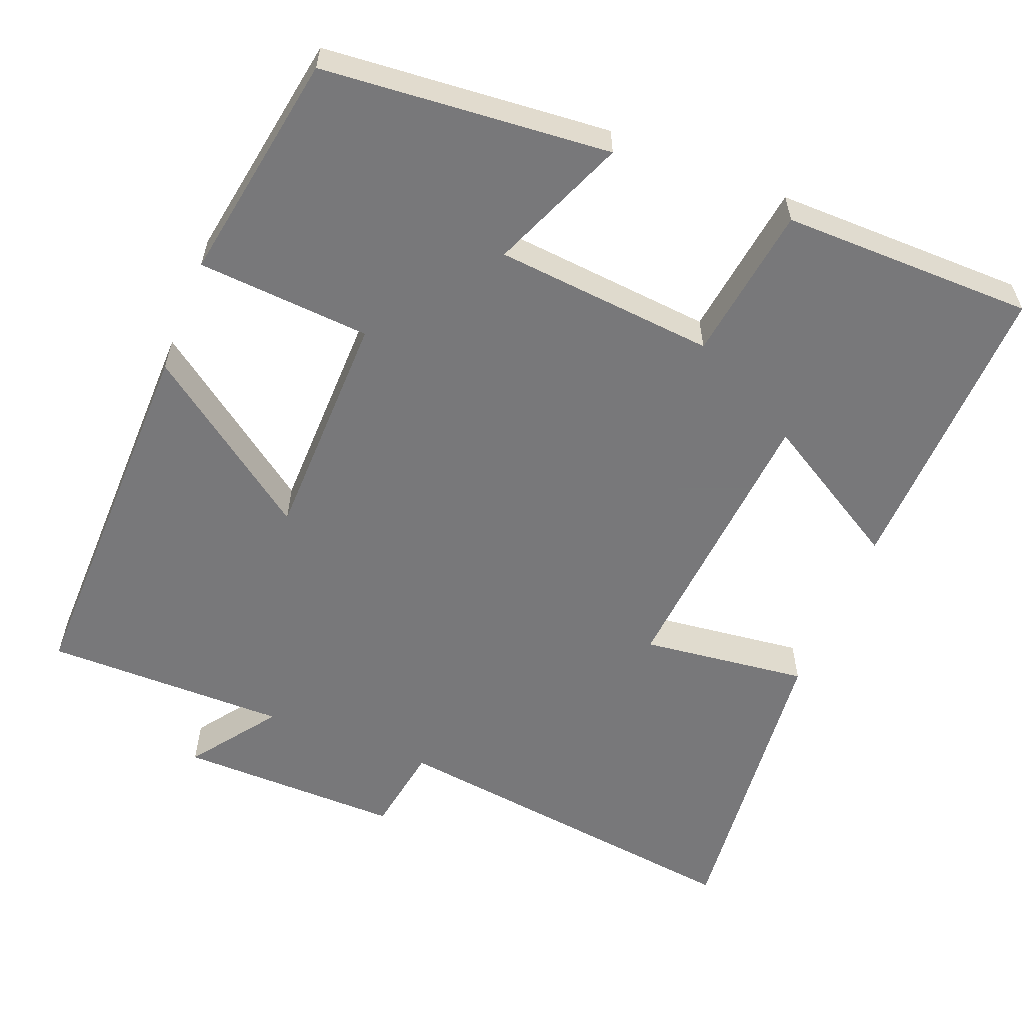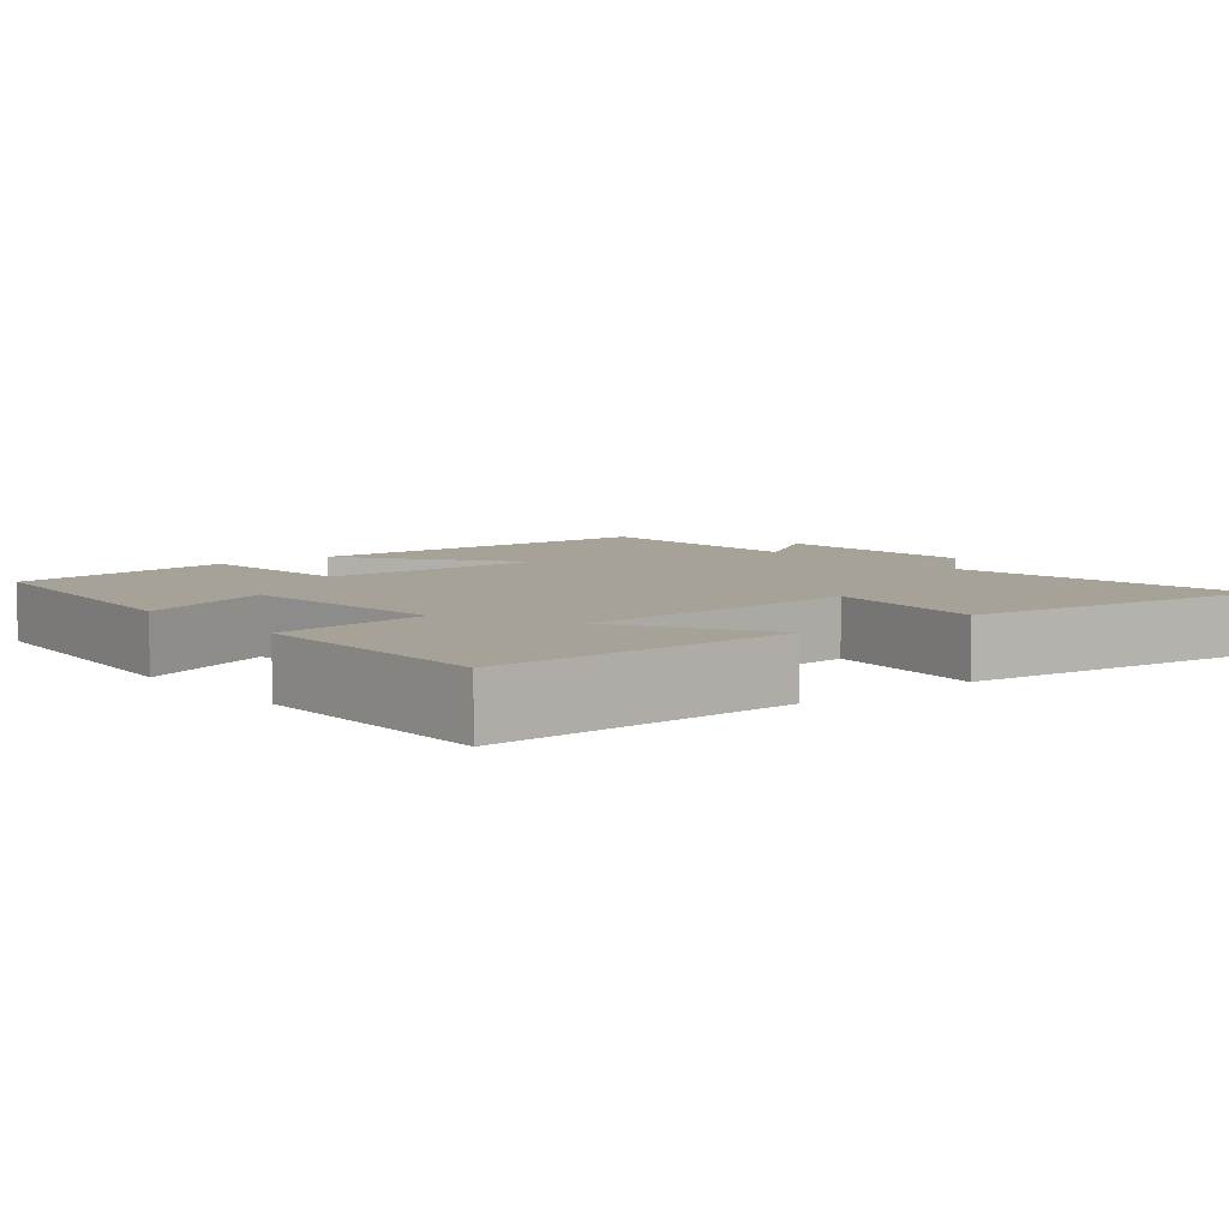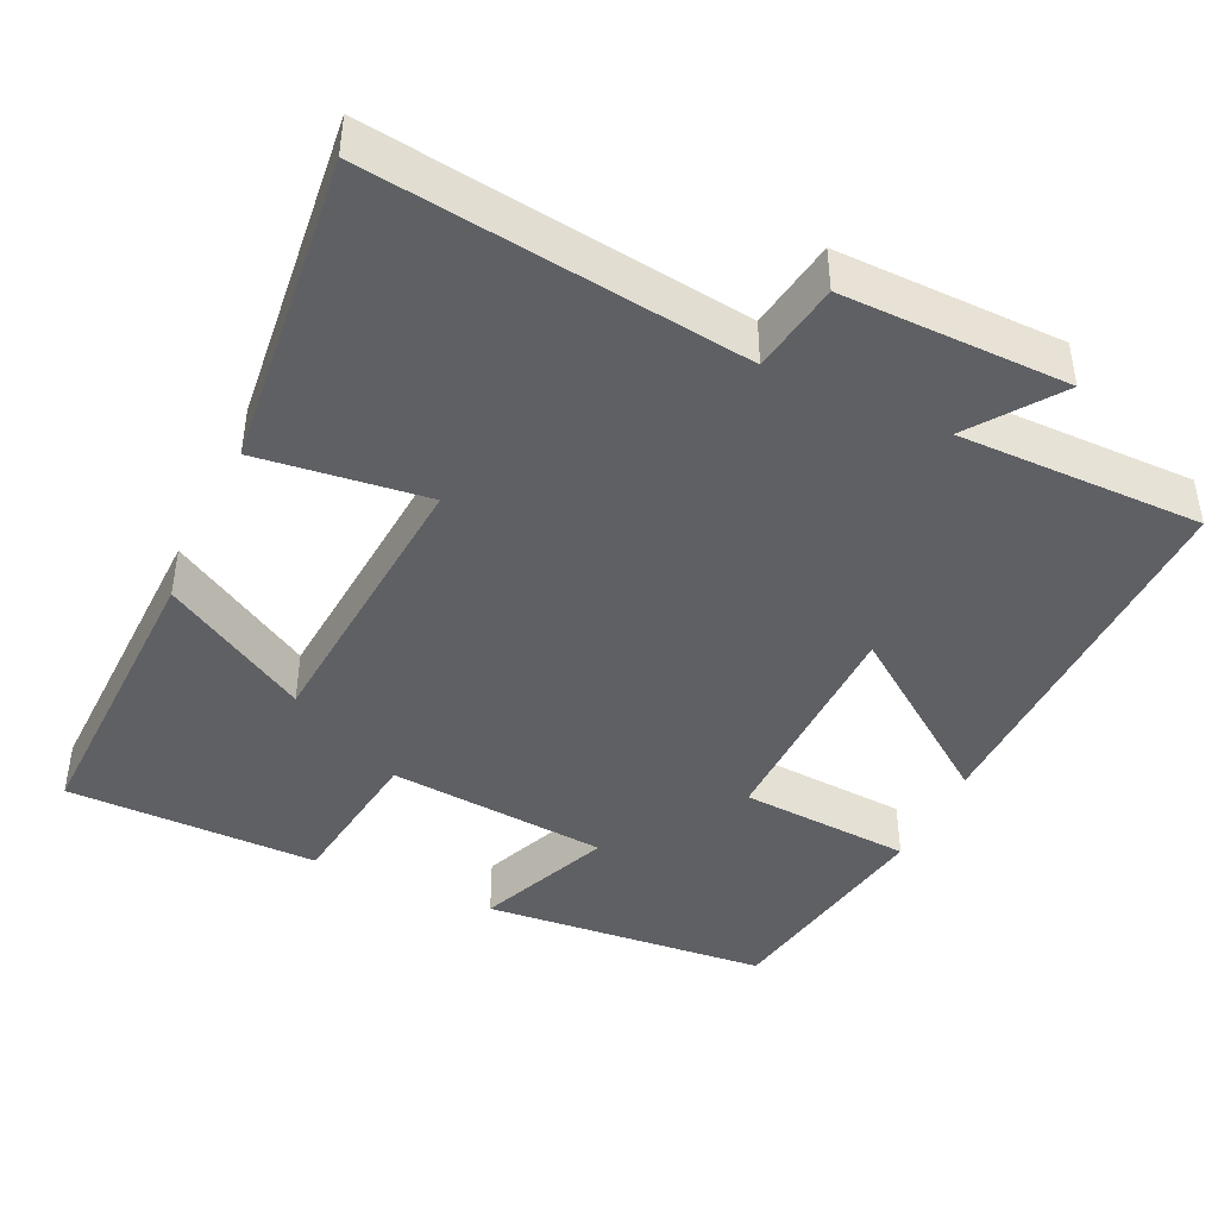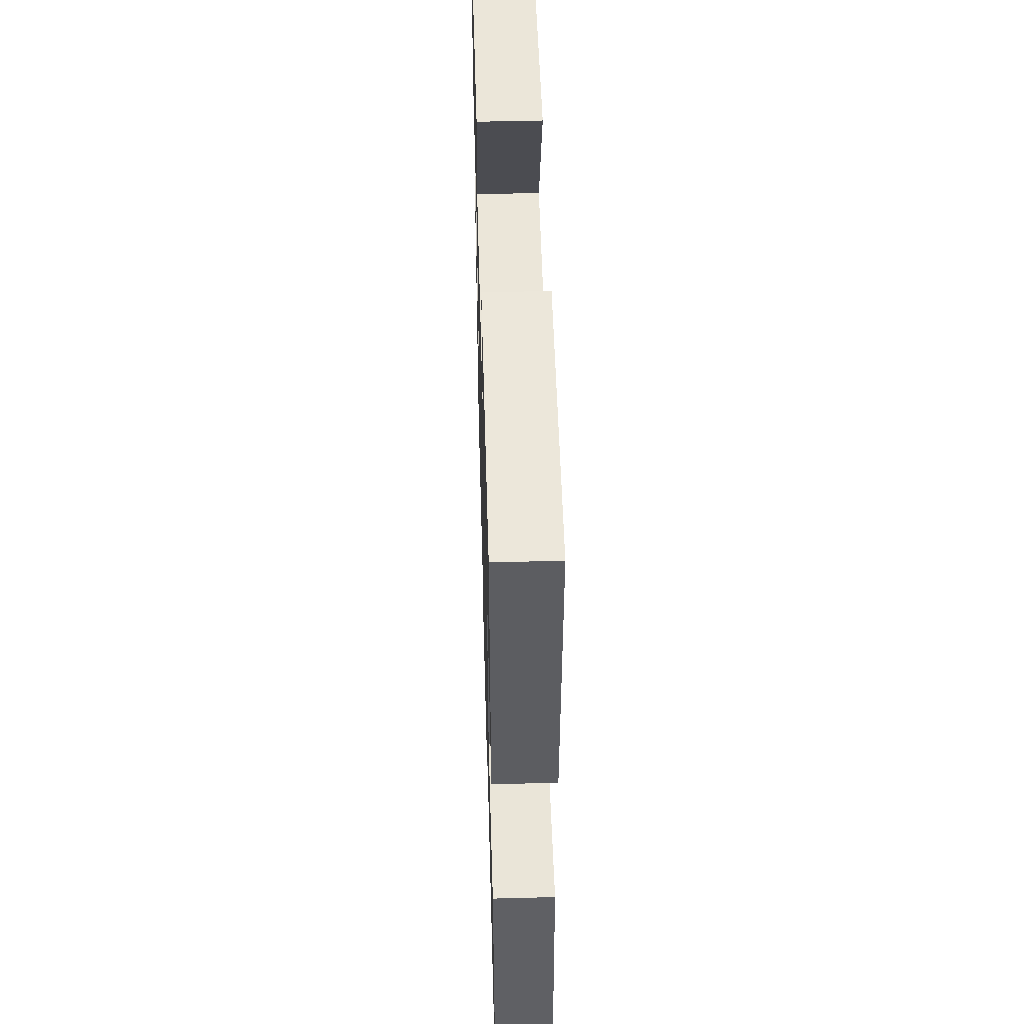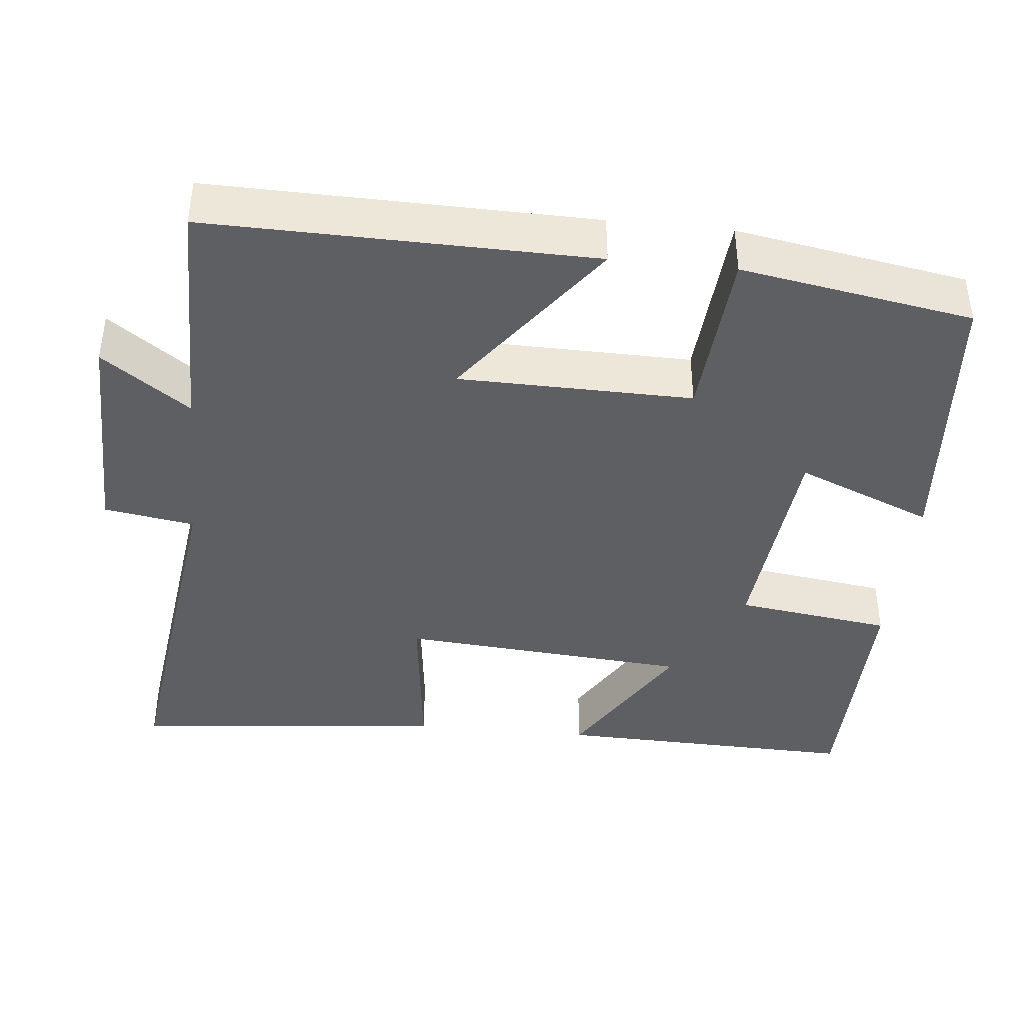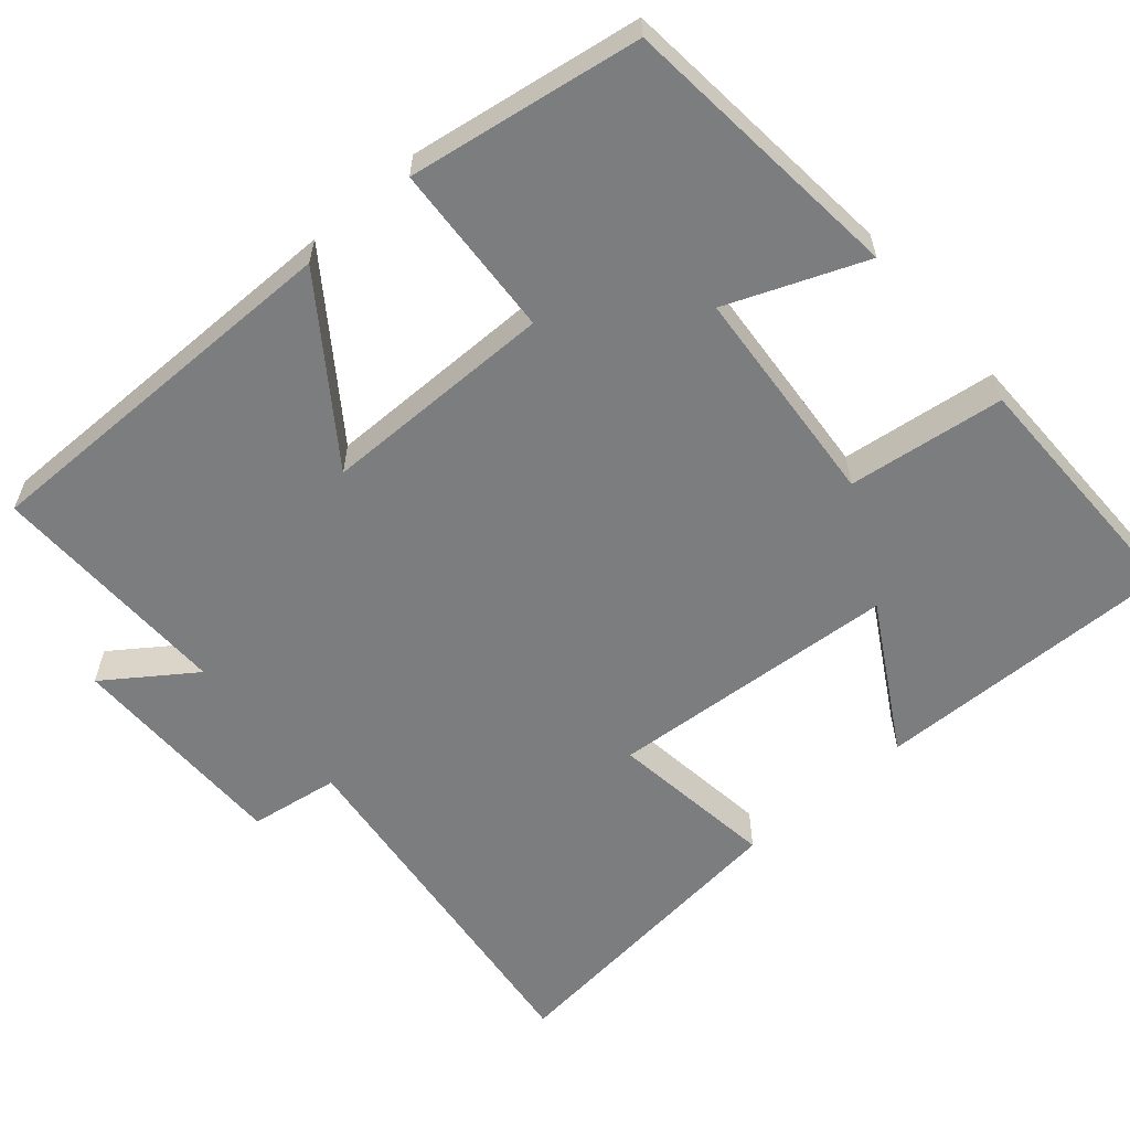
<metadata>
{"format":"obj","ext":"obj","renderer":"f3d","projection":"perspective","resolution":1024,"background":"white","views":[{"elev":-57.6,"azim":-21.8,"up":"+Y"},{"elev":6.4,"azim":51.0,"up":"+Y"},{"elev":-43.0,"azim":154.9,"up":"+Y"},{"elev":52.1,"azim":88.4,"up":"+Z"},{"elev":-40.6,"azim":-96.0,"up":"+Y"},{"elev":-59.0,"azim":-48.6,"up":"+Y"}]}
</metadata>
<code>
v 0.51 0.07 0.498
v 0.5 0.07 0.097
v 0.308 0.07 0.21
v 0.278 0.07 -0.174
v 0.5 0.07 -0.147
v 0.544 0.07 -0.564
v 0.05 0.07 -0.5
v 0.031 0.07 -0.619
v -0.267 0.07 -0.615
v -0.184 0.07 -0.5
v -0.507 0.07 -0.501
v -0.5 0.07 0.002
v -0.275 0.07 -0.162
v -0.271 0.07 0.146
v -0.5 0.07 0.162
v -0.449 0.07 0.467
v -0.07 0.07 0.5
v -0.144 0.07 0.32
v 0.148 0.07 0.294
v 0.176 0.07 0.5
v 0.51 0 0.498
v 0.5 0 0.097
v 0.308 0 0.21
v 0.278 0 -0.174
v 0.5 0 -0.147
v 0.544 0 -0.564
v 0.05 0 -0.5
v 0.031 0 -0.619
v -0.267 0 -0.615
v -0.184 0 -0.5
v -0.507 0 -0.501
v -0.5 0 0.002
v -0.275 0 -0.162
v -0.271 0 0.146
v -0.5 0 0.162
v -0.449 0 0.467
v -0.07 0 0.5
v -0.144 0 0.32
v 0.148 0 0.294
v 0.176 0 0.5
f 19 20 1
f 15 16 17 18
f 14 15 18 19
f 13 14 19
f 10 11 12 13
f 10 13 19
f 7 8 9 10
f 7 10 19
f 4 5 6 7
f 3 4 7 19
f 1 2 3
f 1 3 19
f 21 40 39
f 38 37 36 35
f 39 38 35 34
f 39 34 33
f 33 32 31 30
f 39 33 30
f 30 29 28 27
f 39 30 27
f 27 26 25 24
f 39 27 24 23
f 23 22 21
f 39 23 21
f 1 21 22 2
f 2 22 23 3
f 3 23 24 4
f 4 24 25 5
f 5 25 26 6
f 6 26 27 7
f 7 27 28 8
f 8 28 29 9
f 9 29 30 10
f 10 30 31 11
f 11 31 32 12
f 12 32 33 13
f 13 33 34 14
f 14 34 35 15
f 15 35 36 16
f 16 36 37 17
f 17 37 38 18
f 18 38 39 19
f 19 39 40 20
f 20 40 21 1

</code>
